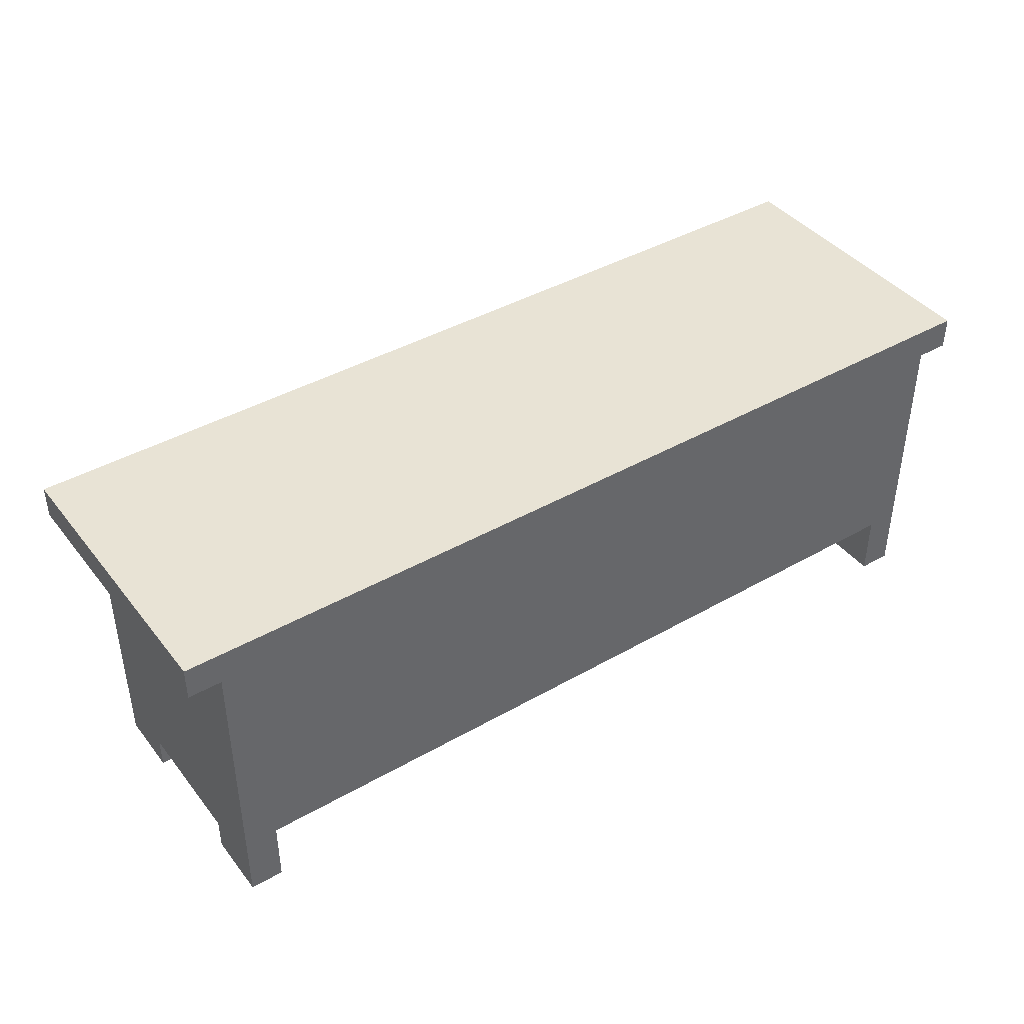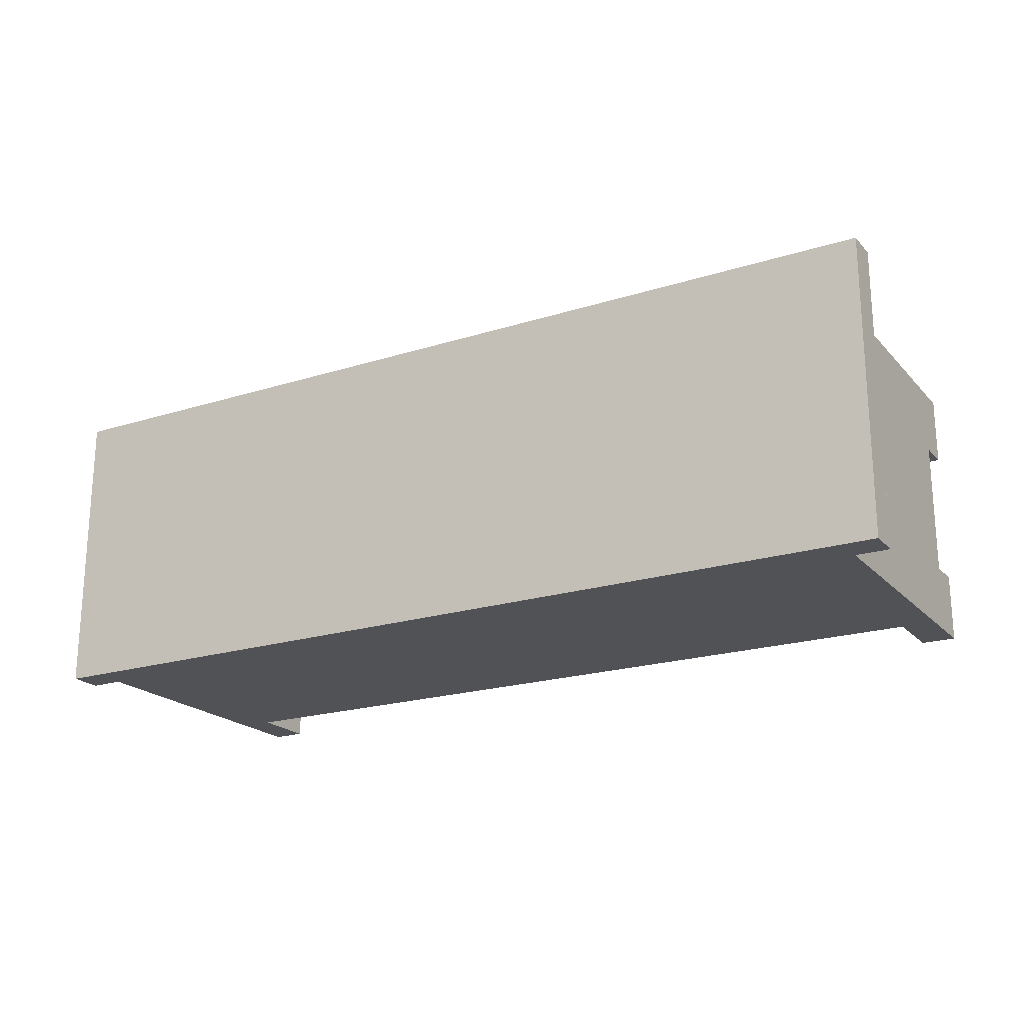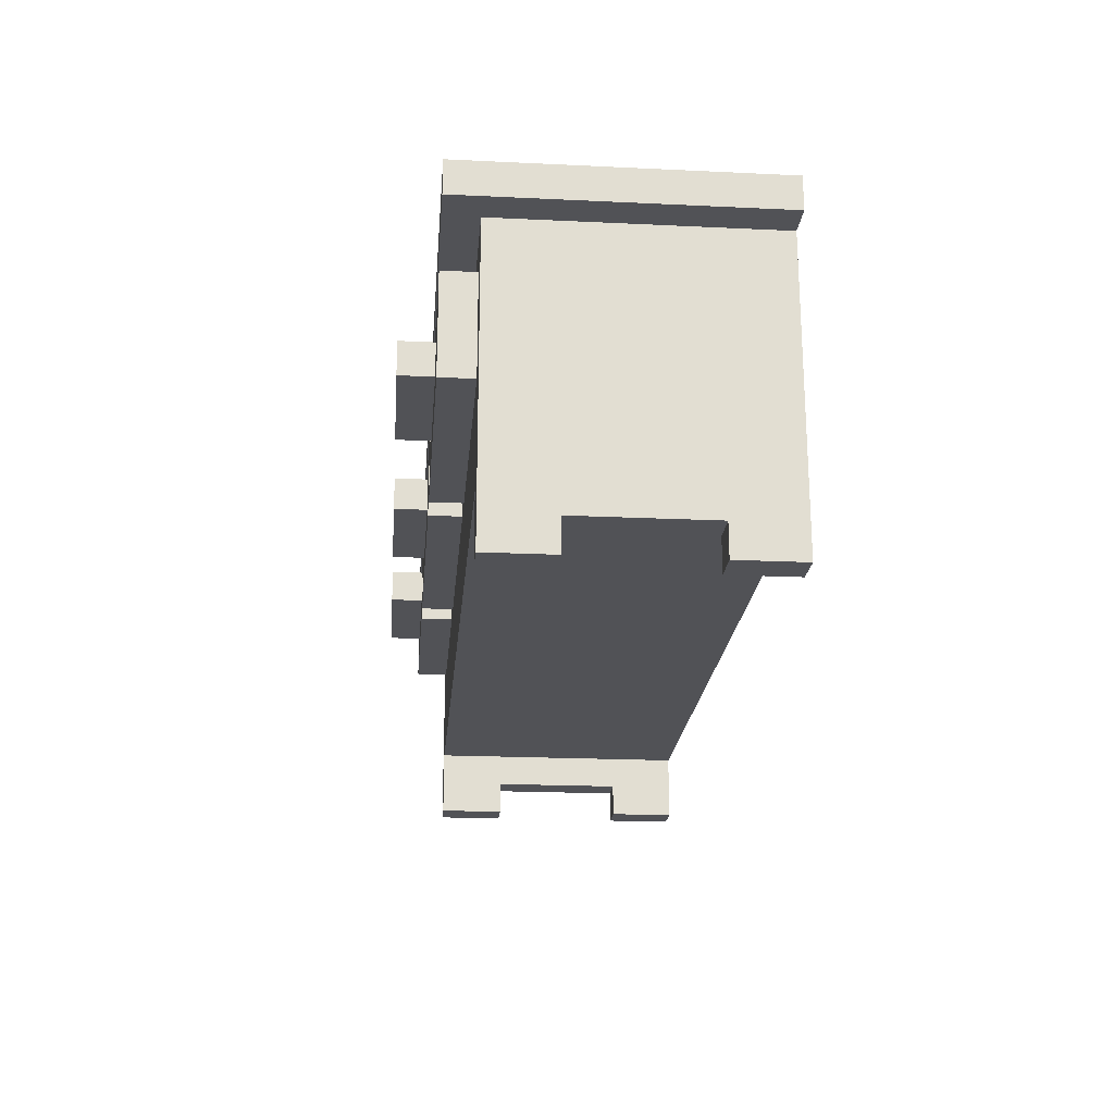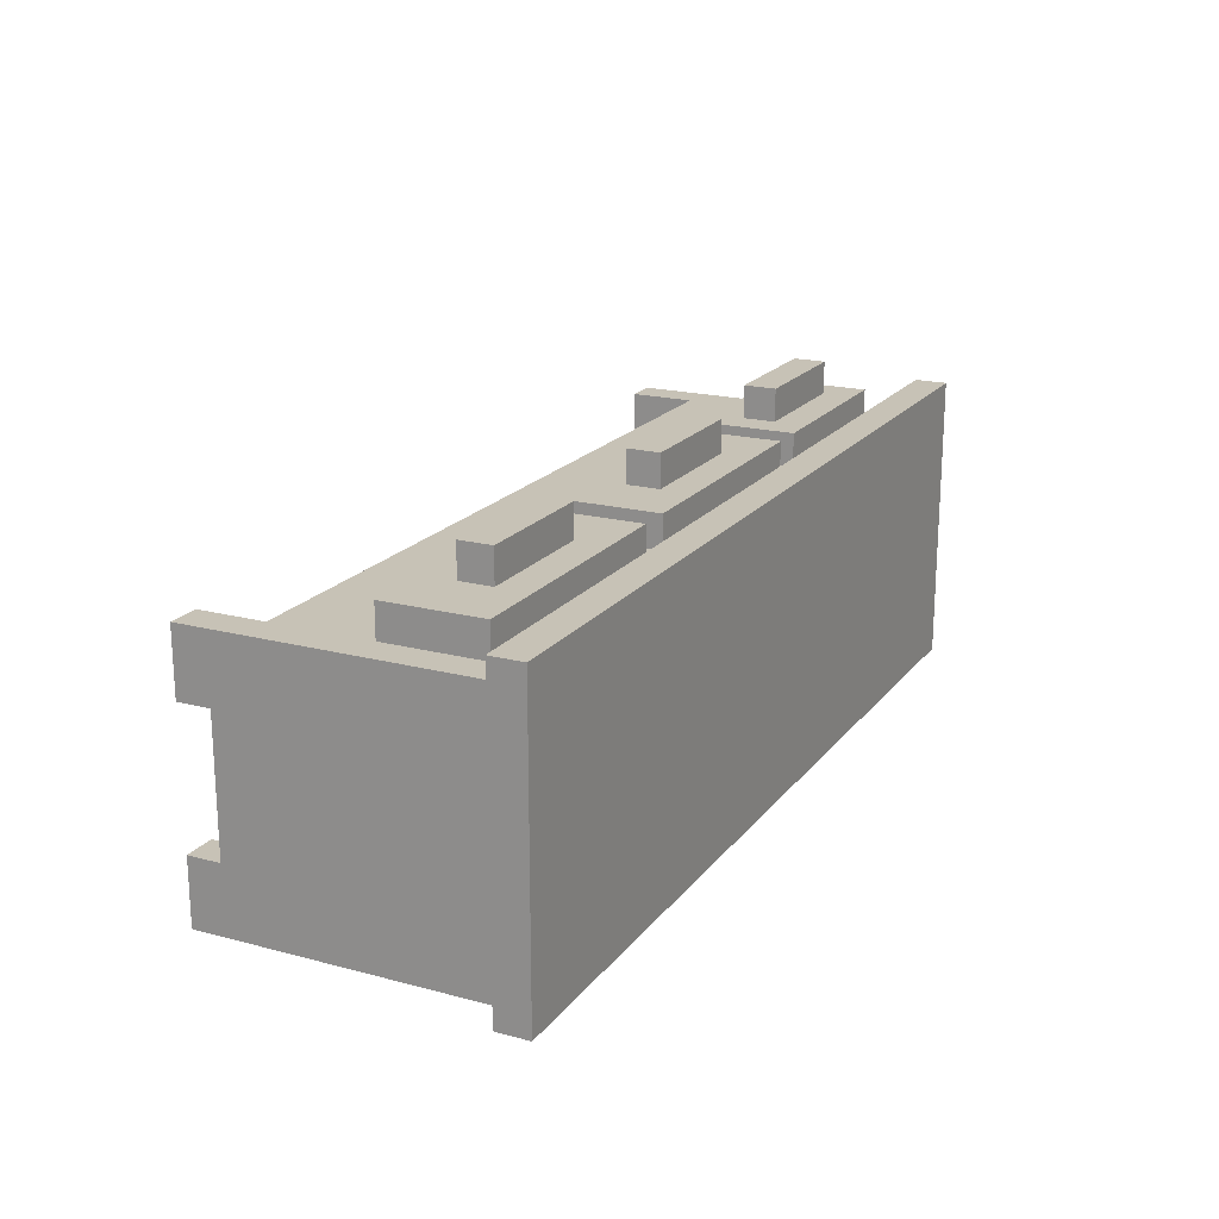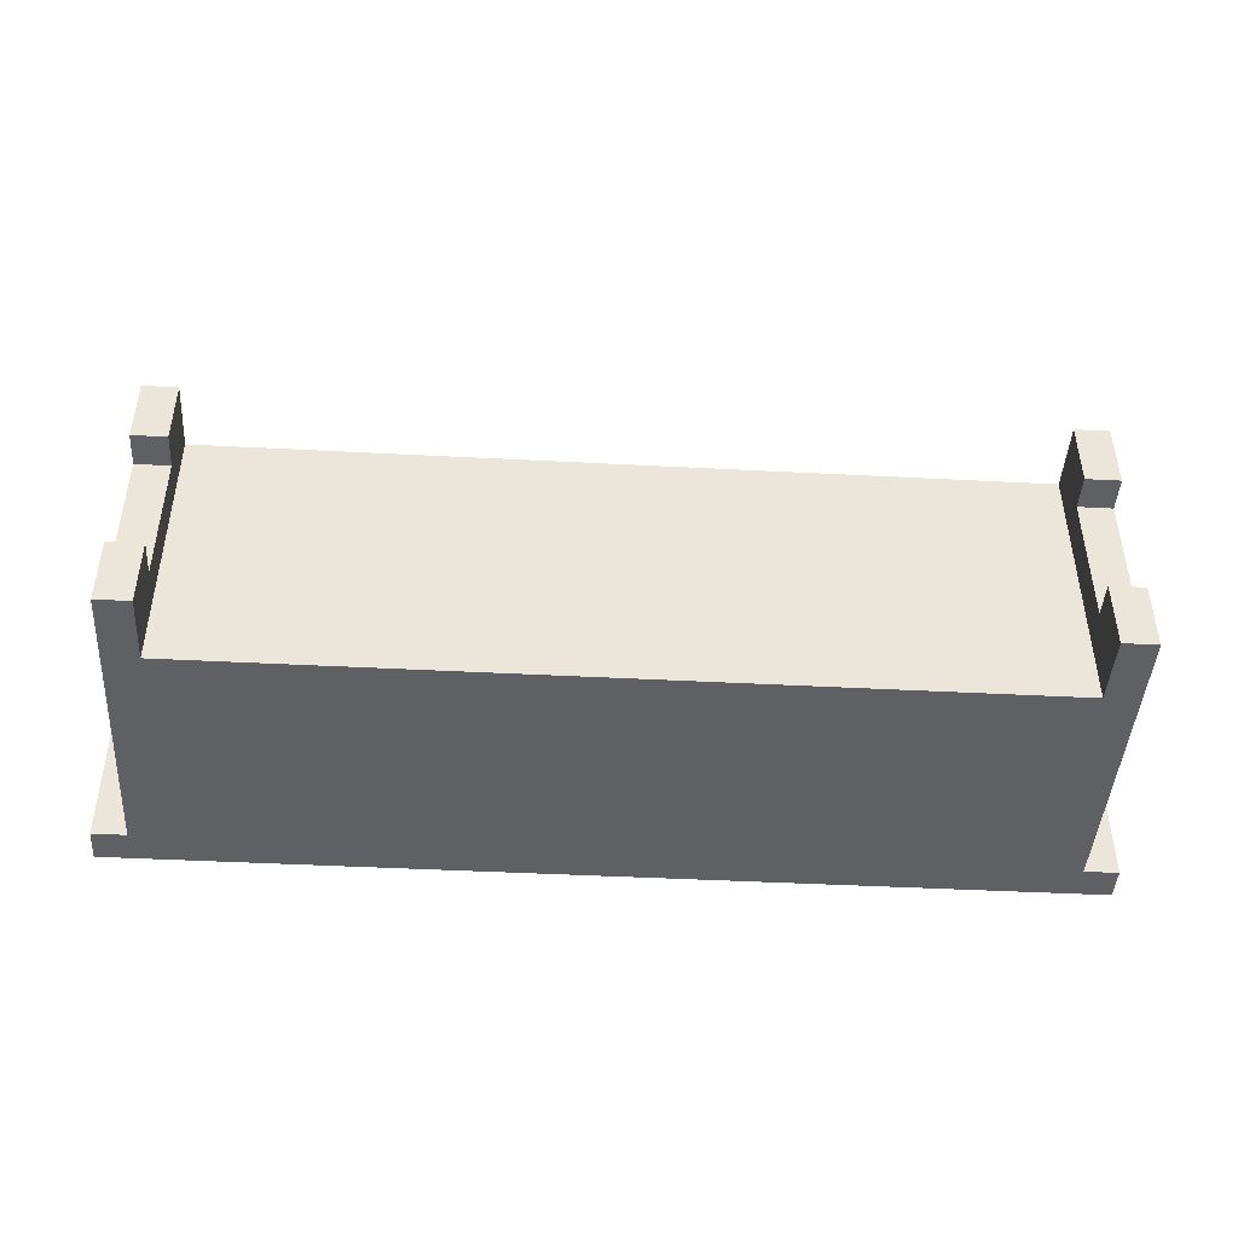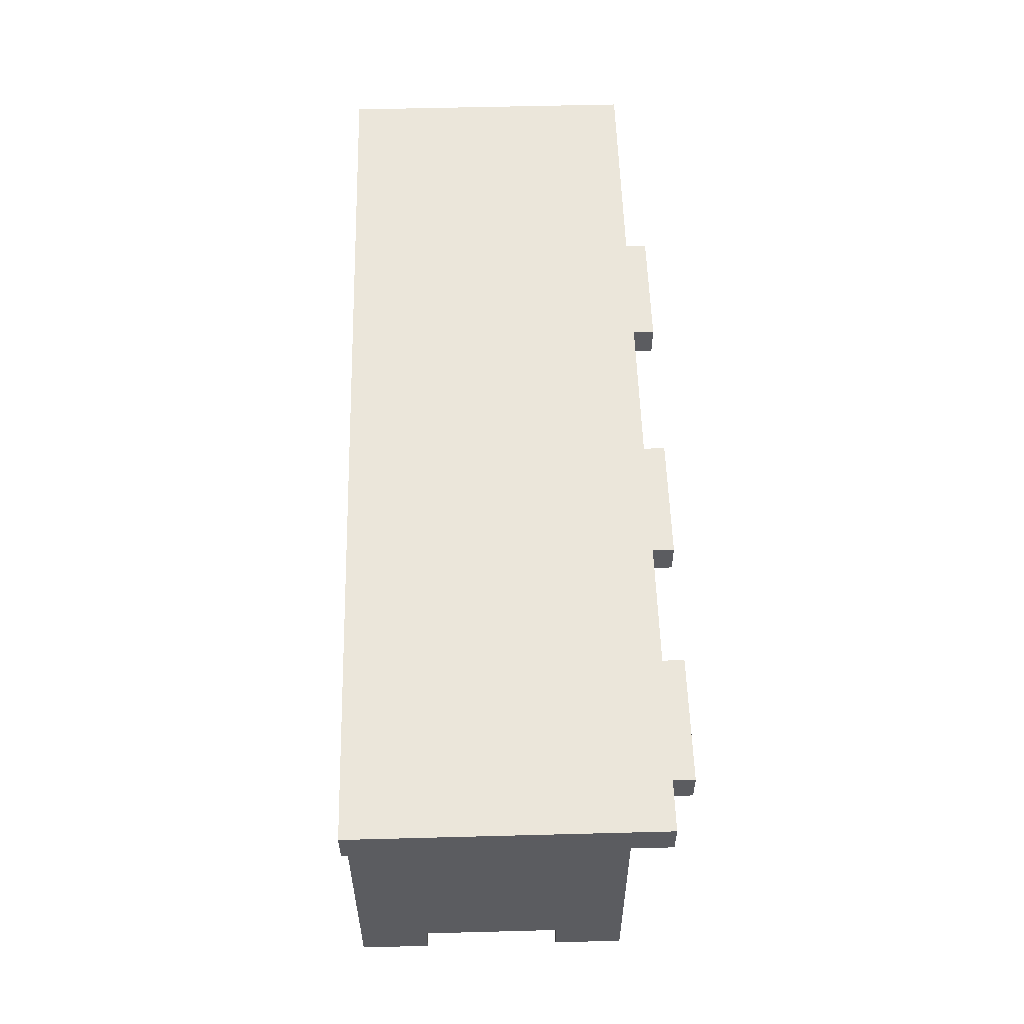
<metadata>
{"format":"obj","ext":"obj","renderer":"f3d","projection":"perspective","resolution":1024,"background":"white","views":[{"elev":41.3,"azim":145.3,"up":"+Y"},{"elev":-20.7,"azim":-150.3,"up":"+Z"},{"elev":-21.2,"azim":85.2,"up":"+Y"},{"elev":19.3,"azim":116.3,"up":"+Z"},{"elev":-44.4,"azim":-3.5,"up":"+Z"},{"elev":54.9,"azim":-91.6,"up":"+Y"}]}
</metadata>
<code>
o
v -1.4 0.9 -1.1
v -1.4 0.9 -2
v -1.4 1 -1.1
v -1.4 1 -2
v -1.3 0 -1.2
v -1.3 0 -1.4
v -1.3 0 -1.8
v -1.3 0 -2
v -1.3 0.1 -1.4
v -1.3 0.1 -1.8
v -1.3 0.9 -1.2
v -1.3 0.9 -2
v -1.2 0.5 -1.1
v -1.2 0.5 -1.2
v -1.2 0.8 -1.1
v -1.2 0.8 -1.2
v -1.1 0.6 -1
v -1.1 0.6 -1.1
v -1.1 0.7 -1
v -1.1 0.7 -1.1
v -0.5 0.5 -1.1
v -0.5 0.5 -1.2
v -0.5 0.8 -1.1
v -0.5 0.8 -1.2
v -0.3 0.6 -1
v -0.3 0.6 -1.1
v -0.3 0.7 -1
v -0.3 0.7 -1.1
v 0.4 0.5 -1.1
v 0.4 0.5 -1.2
v 0.4 0.8 -1.1
v 0.4 0.8 -1.2
v 0.6 0.6 -1
v 0.6 0.6 -1.1
v 0.6 0.7 -1
v 0.6 0.7 -1.1
v 1.2 0 -1.2
v 1.2 0 -1.4
v 1.2 0 -1.8
v 1.2 0 -2
v 1.2 0.1 -1.4
v 1.2 0.1 -1.8
v 1.2 0.2 -1.2
v 1.2 0.2 -2
v -1.2 0 -1.2
v -1.2 0 -1.4
v -1.2 0 -1.8
v -1.2 0 -2
v -1.2 0.1 -1.4
v -1.2 0.1 -1.8
v -1.2 0.2 -1.2
v -1.2 0.2 -2
v -0.7 0.6 -1
v -0.7 0.6 -1.1
v -0.7 0.7 -1
v -0.7 0.7 -1.1
v -0.6 0.5 -1.1
v -0.6 0.5 -1.2
v -0.6 0.8 -1.1
v -0.6 0.8 -1.2
v 0.1 0.6 -1
v 0.1 0.6 -1.1
v 0.1 0.7 -1
v 0.1 0.7 -1.1
v 0.3 0.5 -1.1
v 0.3 0.5 -1.2
v 0.3 0.8 -1.1
v 0.3 0.8 -1.2
v 1 0.6 -1
v 1 0.6 -1.1
v 1 0.7 -1
v 1 0.7 -1.1
v 1.2 0.5 -1.1
v 1.2 0.5 -1.2
v 1.2 0.8 -1.1
v 1.2 0.8 -1.2
v 1.3 0 -1.2
v 1.3 0 -1.4
v 1.3 0 -1.8
v 1.3 0 -2
v 1.3 0.1 -1.4
v 1.3 0.1 -1.8
v 1.3 0.9 -1.2
v 1.3 0.9 -2
v 1.4 0.9 -1.1
v 1.4 0.9 -2
v 1.4 1 -1.1
v 1.4 1 -2
v -1.1 0.6 -1
v -1.1 0.7 -1
v -0.7 0.6 -1
v -0.7 0.7 -1
v -0.3 0.6 -1
v -0.3 0.7 -1
v 0.1 0.6 -1
v 0.1 0.7 -1
v 0.6 0.6 -1
v 0.6 0.7 -1
v 1 0.6 -1
v 1 0.7 -1
v -1.4 0.9 -1.1
v -1.4 1 -1.1
v -1.2 0.5 -1.1
v -1.2 0.8 -1.1
v -1.1 0.6 -1.1
v -1.1 0.7 -1.1
v -0.7 0.6 -1.1
v -0.7 0.7 -1.1
v -0.6 0.5 -1.1
v -0.6 0.8 -1.1
v -0.5 0.5 -1.1
v -0.5 0.8 -1.1
v -0.3 0.6 -1.1
v -0.3 0.7 -1.1
v 0.1 0.6 -1.1
v 0.1 0.7 -1.1
v 0.3 0.5 -1.1
v 0.3 0.8 -1.1
v 0.4 0.5 -1.1
v 0.4 0.8 -1.1
v 0.6 0.6 -1.1
v 0.6 0.7 -1.1
v 1 0.6 -1.1
v 1 0.7 -1.1
v 1.2 0.5 -1.1
v 1.2 0.8 -1.1
v 1.4 0.9 -1.1
v 1.4 1 -1.1
v -1.3 0 -1.2
v -1.3 0.9 -1.2
v -1.2 0 -1.2
v -1.2 0.2 -1.2
v -1.2 0.5 -1.2
v -1.2 0.8 -1.2
v -0.6 0.5 -1.2
v -0.6 0.8 -1.2
v -0.5 0.5 -1.2
v -0.5 0.8 -1.2
v 0.3 0.5 -1.2
v 0.3 0.8 -1.2
v 0.4 0.5 -1.2
v 0.4 0.8 -1.2
v 1.2 0 -1.2
v 1.2 0.2 -1.2
v 1.2 0.5 -1.2
v 1.2 0.8 -1.2
v 1.3 0 -1.2
v 1.3 0.9 -1.2
v -1.3 0 -1.8
v -1.3 0.1 -1.8
v -1.2 0 -1.8
v -1.2 0.1 -1.8
v 1.2 0 -1.8
v 1.2 0.1 -1.8
v 1.3 0 -1.8
v 1.3 0.1 -1.8
v -1.3 0 -1.4
v -1.3 0.1 -1.4
v -1.2 0 -1.4
v -1.2 0.1 -1.4
v 1.2 0 -1.4
v 1.2 0.1 -1.4
v 1.3 0 -1.4
v 1.3 0.1 -1.4
v -1.4 0.9 -2
v -1.4 1 -2
v -1.3 0 -2
v -1.3 0.9 -2
v -1.2 0 -2
v -1.2 0.2 -2
v 1.2 0 -2
v 1.2 0.2 -2
v 1.3 0 -2
v 1.3 0.9 -2
v 1.4 0.9 -2
v 1.4 1 -2
v -1.3 0 -1.2
v -1.2 0 -1.2
v 1.2 0 -1.2
v 1.3 0 -1.2
v -1.3 0 -1.4
v -1.2 0 -1.4
v 1.2 0 -1.4
v 1.3 0 -1.4
v -1.3 0 -1.8
v -1.2 0 -1.8
v 1.2 0 -1.8
v 1.3 0 -1.8
v -1.3 0 -2
v -1.2 0 -2
v 1.2 0 -2
v 1.3 0 -2
v -1.3 0.1 -1.4
v -1.2 0.1 -1.4
v 1.2 0.1 -1.4
v 1.3 0.1 -1.4
v -1.3 0.1 -1.8
v -1.2 0.1 -1.8
v 1.2 0.1 -1.8
v 1.3 0.1 -1.8
v -1.2 0.2 -1.2
v 1.2 0.2 -1.2
v -1.2 0.2 -2
v 1.2 0.2 -2
v -1.2 0.5 -1.1
v -0.6 0.5 -1.1
v -0.5 0.5 -1.1
v 0.3 0.5 -1.1
v 0.4 0.5 -1.1
v 1.2 0.5 -1.1
v -1.2 0.5 -1.2
v -0.6 0.5 -1.2
v -0.5 0.5 -1.2
v 0.3 0.5 -1.2
v 0.4 0.5 -1.2
v 1.2 0.5 -1.2
v -1.1 0.6 -1
v -0.7 0.6 -1
v -0.3 0.6 -1
v 0.1 0.6 -1
v 0.6 0.6 -1
v 1 0.6 -1
v -1.1 0.6 -1.1
v -0.7 0.6 -1.1
v -0.3 0.6 -1.1
v 0.1 0.6 -1.1
v 0.6 0.6 -1.1
v 1 0.6 -1.1
v -1.4 0.9 -1.1
v 1.4 0.9 -1.1
v -1.3 0.9 -1.2
v 1.3 0.9 -1.2
v -1.4 0.9 -2
v -1.3 0.9 -2
v 1.3 0.9 -2
v 1.4 0.9 -2
v -1.1 0.7 -1
v -0.7 0.7 -1
v -0.3 0.7 -1
v 0.1 0.7 -1
v 0.6 0.7 -1
v 1 0.7 -1
v -1.1 0.7 -1.1
v -0.7 0.7 -1.1
v -0.3 0.7 -1.1
v 0.1 0.7 -1.1
v 0.6 0.7 -1.1
v 1 0.7 -1.1
v -1.2 0.8 -1.1
v -0.6 0.8 -1.1
v -0.5 0.8 -1.1
v 0.3 0.8 -1.1
v 0.4 0.8 -1.1
v 1.2 0.8 -1.1
v -1.2 0.8 -1.2
v -0.6 0.8 -1.2
v -0.5 0.8 -1.2
v 0.3 0.8 -1.2
v 0.4 0.8 -1.2
v 1.2 0.8 -1.2
v -1.4 1 -1.1
v 1.4 1 -1.1
v -1.4 1 -2
v 1.4 1 -2
f 3 2 1
f 4 2 3
f 9 6 5
f 10 8 7
f 11 9 5
f 11 10 9
f 12 8 10
f 12 10 11
f 15 14 13
f 16 14 15
f 19 18 17
f 20 18 19
f 23 22 21
f 24 22 23
f 27 26 25
f 28 26 27
f 31 30 29
f 32 30 31
f 35 34 33
f 36 34 35
f 41 38 37
f 42 40 39
f 43 41 37
f 43 42 41
f 44 40 42
f 44 42 43
f 45 46 49
f 47 48 50
f 45 49 51
f 49 50 51
f 50 48 52
f 51 50 52
f 53 54 55
f 55 54 56
f 57 58 59
f 59 58 60
f 61 62 63
f 63 62 64
f 65 66 67
f 67 66 68
f 69 70 71
f 71 70 72
f 73 74 75
f 75 74 76
f 77 78 81
f 79 80 82
f 77 81 83
f 81 82 83
f 82 80 84
f 83 82 84
f 85 86 87
f 87 86 88
f 91 90 89
f 92 90 91
f 95 94 93
f 96 94 95
f 99 98 97
f 100 98 99
f 105 104 103
f 106 104 105
f 107 105 103
f 108 104 106
f 109 107 103
f 109 108 107
f 110 104 108
f 110 108 109
f 113 112 111
f 114 112 113
f 115 113 111
f 116 112 114
f 117 115 111
f 117 116 115
f 118 112 116
f 118 116 117
f 121 120 119
f 122 120 121
f 123 121 119
f 124 120 122
f 125 123 119
f 125 124 123
f 126 120 124
f 126 124 125
f 127 102 101
f 128 102 127
f 131 130 129
f 132 130 131
f 133 130 132
f 134 130 133
f 135 133 132
f 136 130 134
f 137 135 132
f 137 136 135
f 138 130 136
f 138 136 137
f 139 137 132
f 140 130 138
f 141 139 132
f 141 140 139
f 142 130 140
f 142 140 141
f 144 141 132
f 145 141 144
f 146 130 142
f 147 145 144
f 147 146 145
f 147 144 143
f 148 130 146
f 148 146 147
f 151 150 149
f 152 150 151
f 155 154 153
f 156 154 155
f 157 158 159
f 159 158 160
f 161 162 163
f 163 162 164
f 165 166 168
f 167 168 169
f 169 168 170
f 170 168 172
f 171 172 173
f 168 166 174
f 173 172 174
f 172 168 174
f 174 166 175
f 175 166 176
f 181 178 177
f 182 178 181
f 183 180 179
f 184 180 183
f 189 186 185
f 190 186 189
f 191 188 187
f 192 188 191
f 197 194 193
f 198 194 197
f 199 196 195
f 200 196 199
f 203 202 201
f 204 202 203
f 211 206 205
f 212 206 211
f 213 208 207
f 214 208 213
f 215 210 209
f 216 210 215
f 223 218 217
f 224 218 223
f 225 220 219
f 226 220 225
f 227 222 221
f 228 222 227
f 231 230 229
f 232 230 231
f 233 231 229
f 234 231 233
f 235 230 232
f 236 230 235
f 237 238 243
f 243 238 244
f 239 240 245
f 245 240 246
f 241 242 247
f 247 242 248
f 249 250 255
f 255 250 256
f 251 252 257
f 257 252 258
f 253 254 259
f 259 254 260
f 261 262 263
f 263 262 264

</code>
